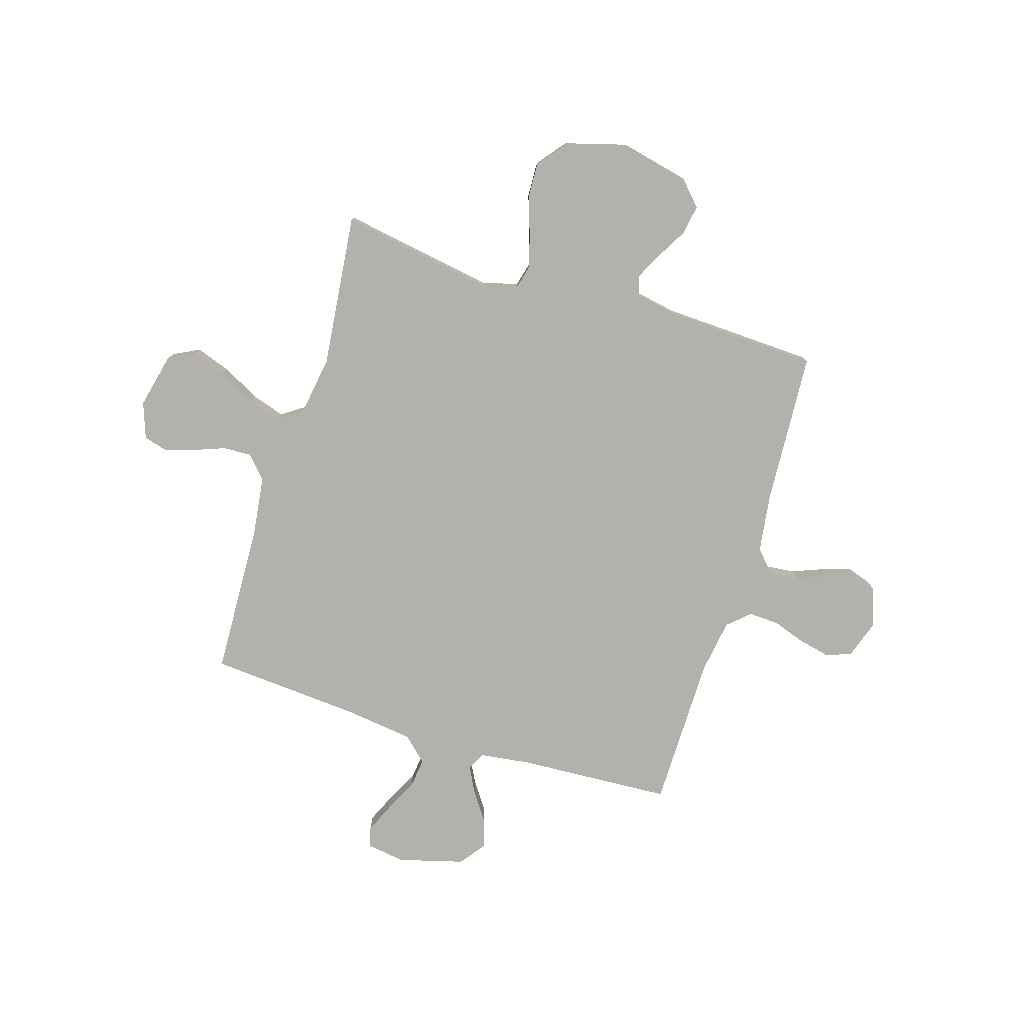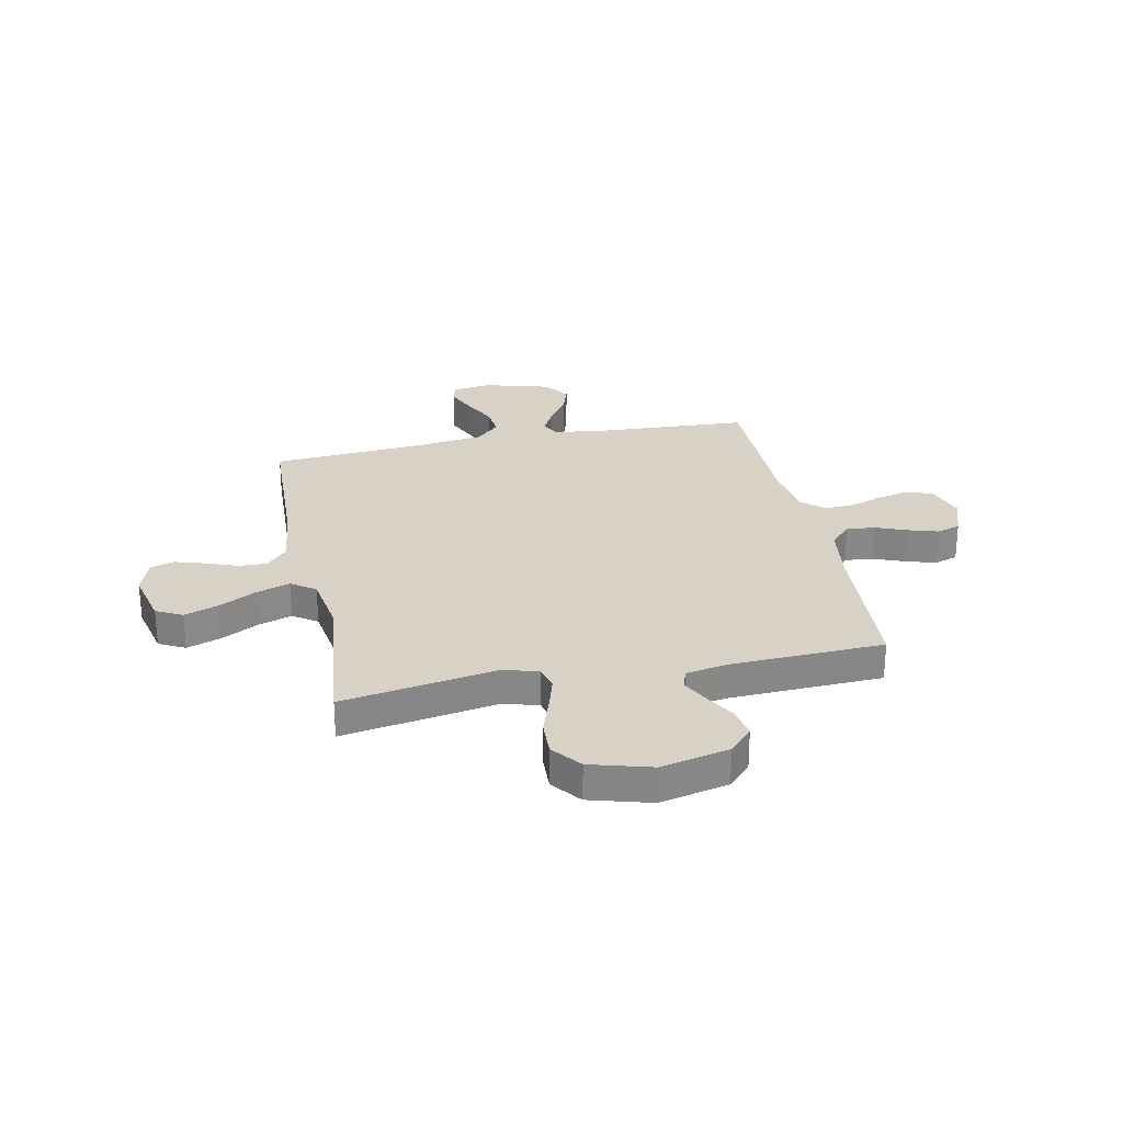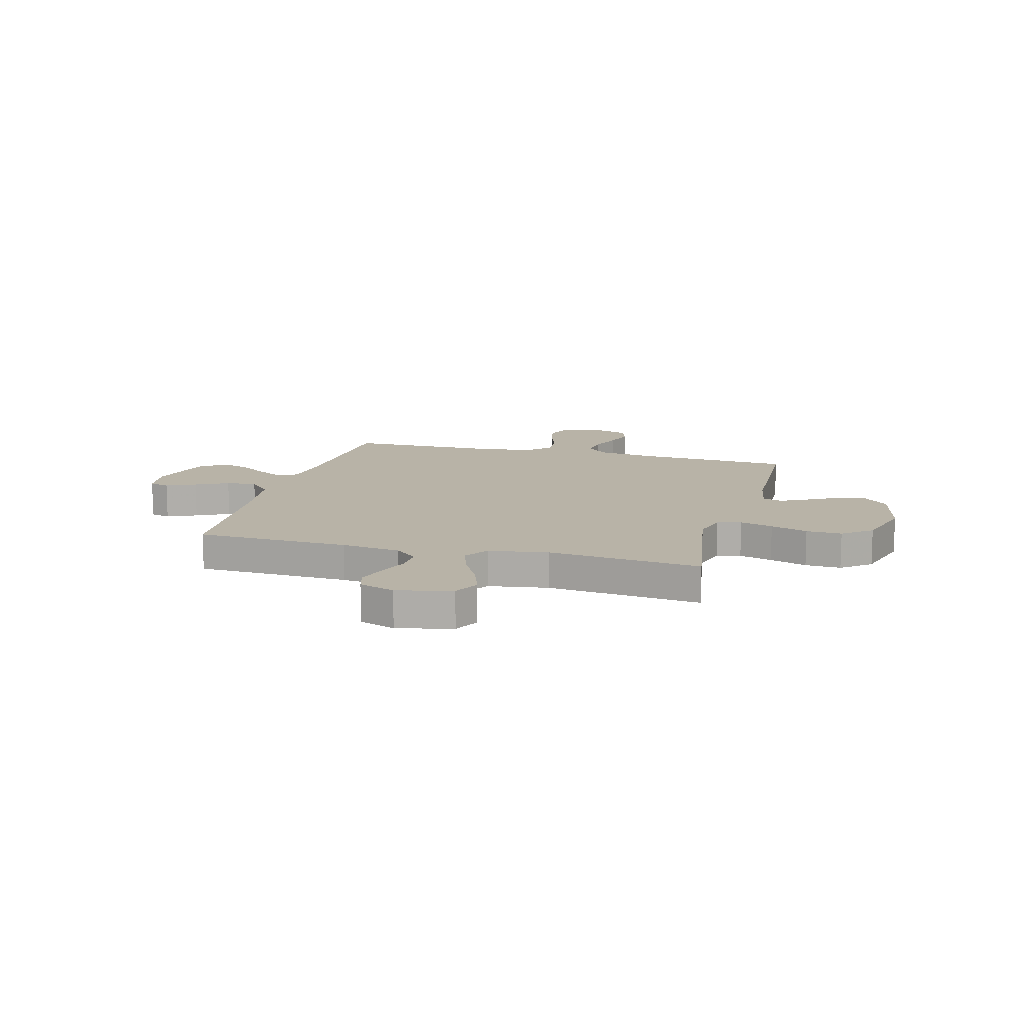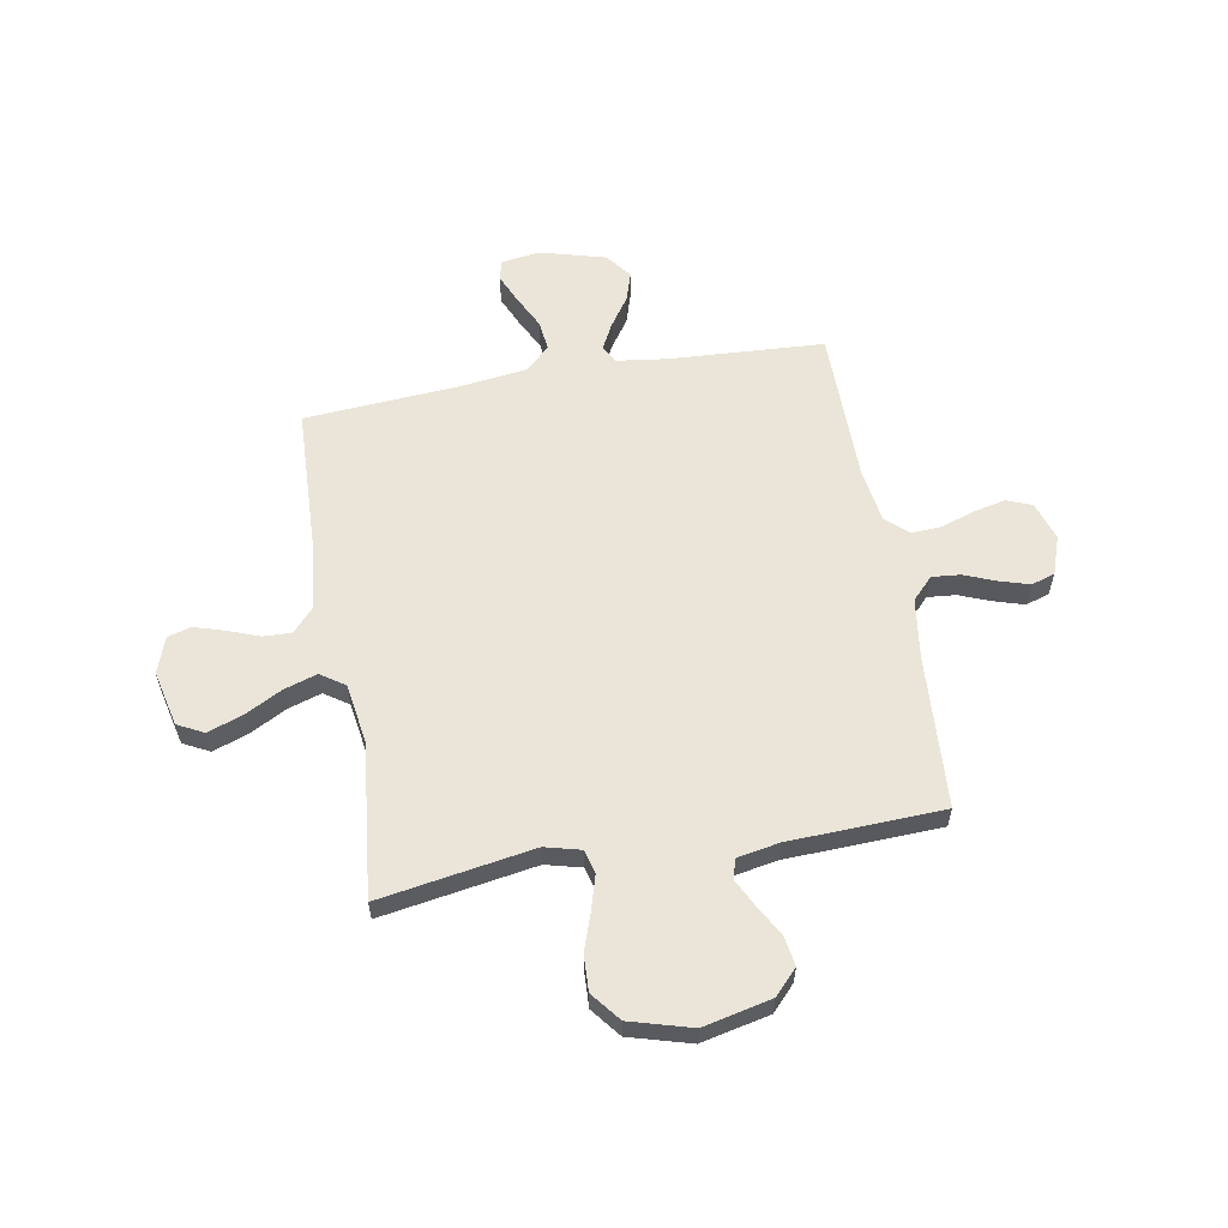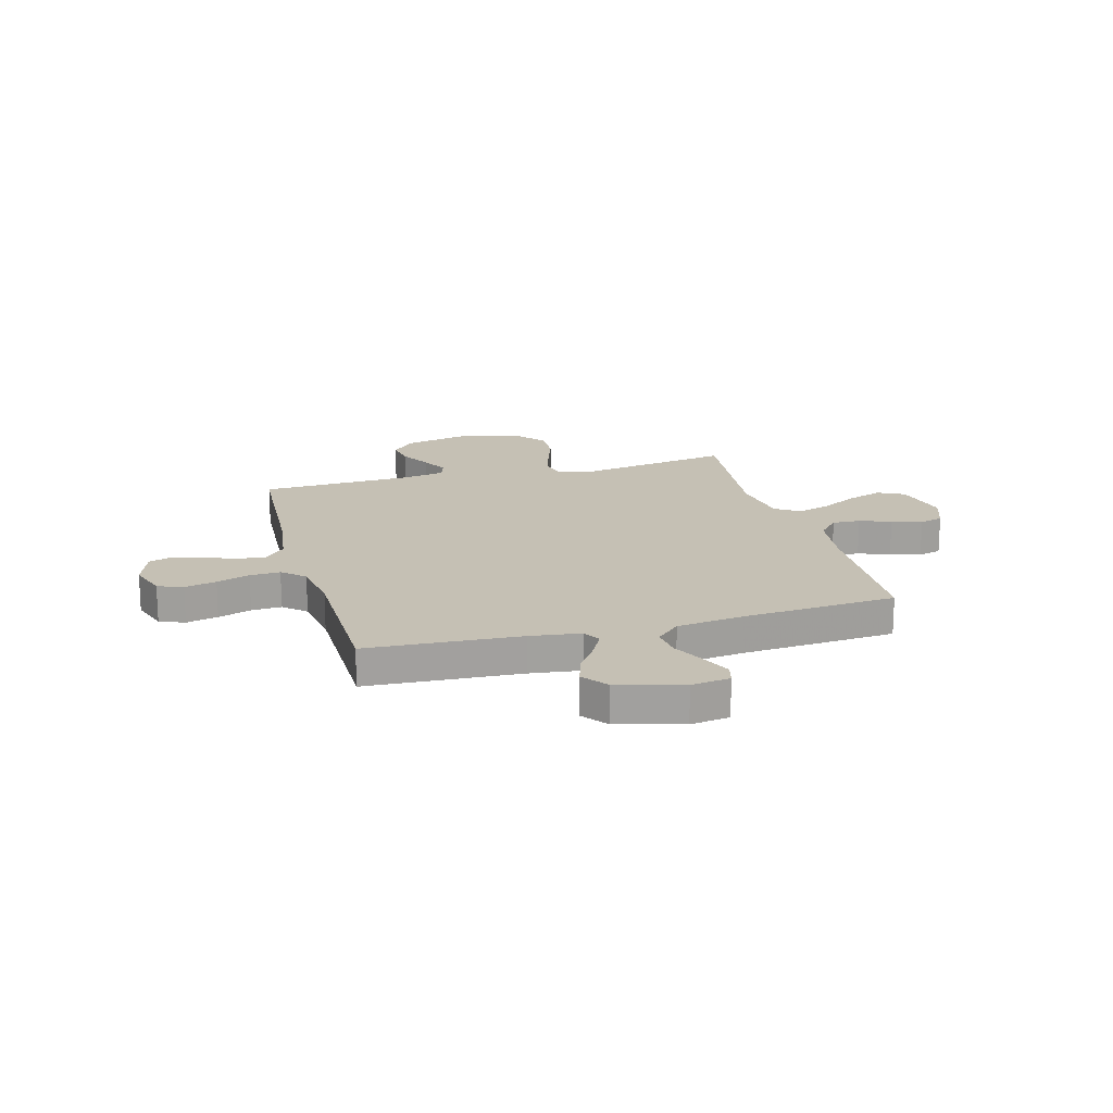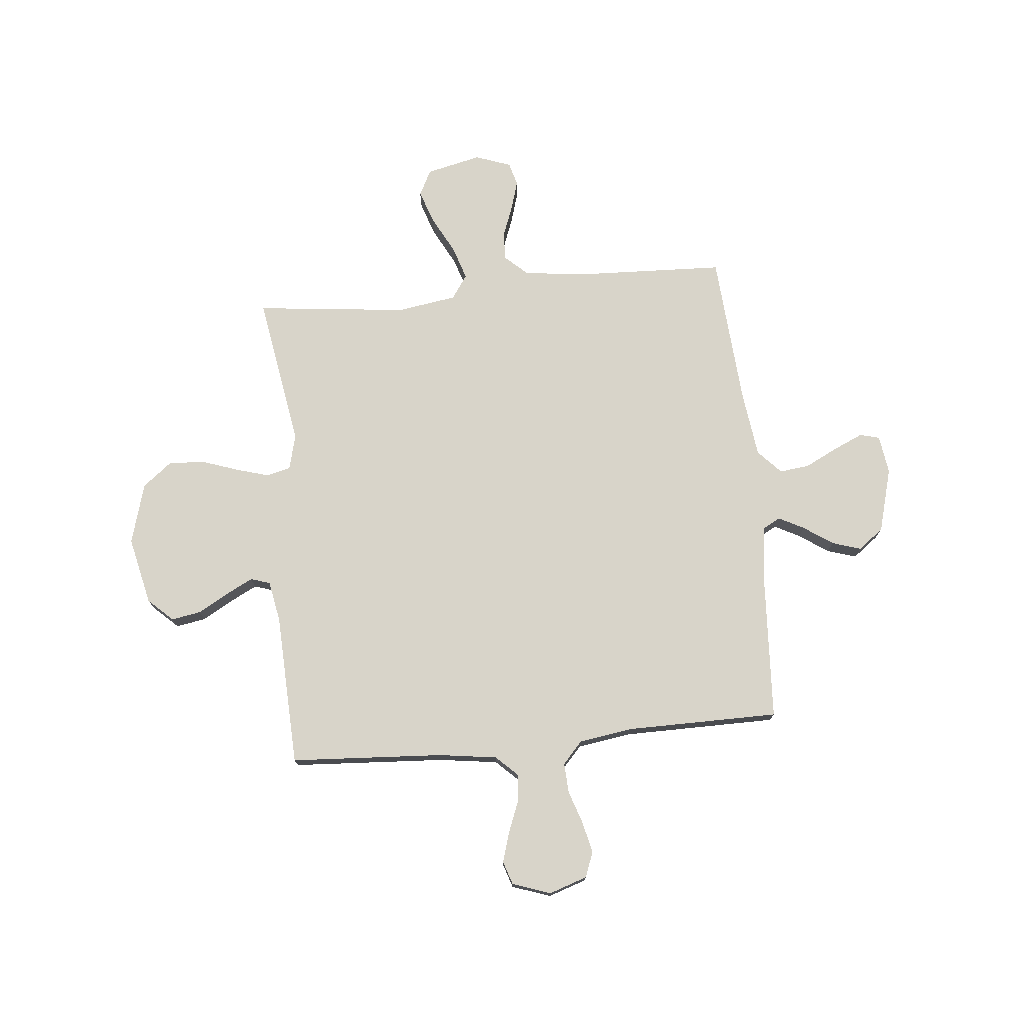
<metadata>
{"format":"obj","ext":"obj","renderer":"f3d","projection":"perspective","resolution":1024,"background":"white","views":[{"elev":-79.0,"azim":-107.2,"up":"+Y"},{"elev":27.6,"azim":-101.6,"up":"+Y"},{"elev":12.7,"azim":-165.0,"up":"+Y"},{"elev":59.1,"azim":-100.0,"up":"+Y"},{"elev":18.2,"azim":74.6,"up":"+Y"},{"elev":75.0,"azim":-5.5,"up":"+Y"}]}
</metadata>
<code>
v -0.5 0.07 -0.5
v -0.45 0.07 -0.2
v -0.468 0.07 -0.13
v -0.515 0.07 -0.118
v -0.58 0.07 -0.137
v -0.653 0.07 -0.162
v -0.723 0.07 -0.165
v -0.78 0.07 -0.12
v -0.814 0.07 0
v -0.784 0.07 0.133
v -0.736 0.07 0.178
v -0.678 0.07 0.168
v -0.618 0.07 0.134
v -0.565 0.07 0.107
v -0.527 0.07 0.119
v -0.512 0.07 0.2
v -0.5 0.07 0.5
v -0.2 0.07 0.518
v -0.085 0.07 0.534
v -0.043 0.07 0.574
v -0.048 0.07 0.629
v -0.072 0.07 0.69
v -0.09 0.07 0.749
v -0.075 0.07 0.795
v 0 0.07 0.821
v 0.075 0.07 0.796
v 0.094 0.07 0.747
v 0.08 0.07 0.685
v 0.058 0.07 0.62
v 0.055 0.07 0.561
v 0.094 0.07 0.518
v 0.2 0.07 0.502
v 0.5 0.07 0.5
v 0.517 0.07 0.2
v 0.53 0.07 0.101
v 0.565 0.07 0.082
v 0.615 0.07 0.108
v 0.672 0.07 0.147
v 0.729 0.07 0.165
v 0.779 0.07 0.127
v 0.814 0.07 0
v 0.803 0.07 -0.076
v 0.764 0.07 -0.086
v 0.706 0.07 -0.06
v 0.642 0.07 -0.028
v 0.583 0.07 -0.021
v 0.539 0.07 -0.068
v 0.522 0.07 -0.2
v 0.5 0.07 -0.5
v 0.2 0.07 -0.512
v 0.084 0.07 -0.527
v 0.04 0.07 -0.567
v 0.042 0.07 -0.622
v 0.065 0.07 -0.683
v 0.083 0.07 -0.742
v 0.07 0.07 -0.788
v 0 0.07 -0.813
v -0.108 0.07 -0.788
v -0.134 0.07 -0.737
v -0.11 0.07 -0.669
v -0.072 0.07 -0.597
v -0.051 0.07 -0.532
v -0.083 0.07 -0.485
v -0.2 0.07 -0.467
v -0.5 0 -0.5
v -0.45 0 -0.2
v -0.468 0 -0.13
v -0.515 0 -0.118
v -0.58 0 -0.137
v -0.653 0 -0.162
v -0.723 0 -0.165
v -0.78 0 -0.12
v -0.814 0 0
v -0.784 0 0.133
v -0.736 0 0.178
v -0.678 0 0.168
v -0.618 0 0.134
v -0.565 0 0.107
v -0.527 0 0.119
v -0.512 0 0.2
v -0.5 0 0.5
v -0.2 0 0.518
v -0.085 0 0.534
v -0.043 0 0.574
v -0.048 0 0.629
v -0.072 0 0.69
v -0.09 0 0.749
v -0.075 0 0.795
v 0 0 0.821
v 0.075 0 0.796
v 0.094 0 0.747
v 0.08 0 0.685
v 0.058 0 0.62
v 0.055 0 0.561
v 0.094 0 0.518
v 0.2 0 0.502
v 0.5 0 0.5
v 0.517 0 0.2
v 0.53 0 0.101
v 0.565 0 0.082
v 0.615 0 0.108
v 0.672 0 0.147
v 0.729 0 0.165
v 0.779 0 0.127
v 0.814 0 0
v 0.803 0 -0.076
v 0.764 0 -0.086
v 0.706 0 -0.06
v 0.642 0 -0.028
v 0.583 0 -0.021
v 0.539 0 -0.068
v 0.522 0 -0.2
v 0.5 0 -0.5
v 0.2 0 -0.512
v 0.084 0 -0.527
v 0.04 0 -0.567
v 0.042 0 -0.622
v 0.065 0 -0.683
v 0.083 0 -0.742
v 0.07 0 -0.788
v 0 0 -0.813
v -0.108 0 -0.788
v -0.134 0 -0.737
v -0.11 0 -0.669
v -0.072 0 -0.597
v -0.051 0 -0.532
v -0.083 0 -0.485
v -0.2 0 -0.467
f 58 59 60 61
f 58 61 62
f 57 58 62
f 56 57 62
f 53 54 55 56
f 53 56 62
f 52 53 62 63
f 48 49 50
f 47 48 50 51
f 46 47 51 52
f 42 43 44 45
f 40 41 42 45
f 40 45 46
f 37 38 39 40
f 36 37 40 46
f 35 36 46 52
f 32 33 34
f 31 32 34 35
f 26 27 28 29
f 24 25 26 29
f 24 29 30
f 21 22 23 24
f 21 24 30
f 20 21 30 31
f 16 17 18
f 15 16 18 19
f 10 11 12 13
f 10 13 14
f 9 10 14
f 8 9 14 15
f 5 6 7 8
f 4 5 8 15
f 64 1 2
f 63 64 2 3
f 35 52 63 3
f 19 20 31 35
f 15 19 35
f 3 4 15 35
f 125 124 123 122
f 126 125 122
f 126 122 121
f 126 121 120
f 120 119 118 117
f 126 120 117
f 127 126 117 116
f 114 113 112
f 115 114 112 111
f 116 115 111 110
f 109 108 107 106
f 109 106 105 104
f 110 109 104
f 104 103 102 101
f 110 104 101 100
f 116 110 100 99
f 98 97 96
f 99 98 96 95
f 93 92 91 90
f 93 90 89 88
f 94 93 88
f 88 87 86 85
f 94 88 85
f 95 94 85 84
f 82 81 80
f 83 82 80 79
f 77 76 75 74
f 78 77 74
f 78 74 73
f 79 78 73 72
f 72 71 70 69
f 79 72 69 68
f 66 65 128
f 67 66 128 127
f 67 127 116 99
f 99 95 84 83
f 99 83 79
f 99 79 68 67
f 1 65 66 2
f 2 66 67 3
f 3 67 68 4
f 4 68 69 5
f 5 69 70 6
f 6 70 71 7
f 7 71 72 8
f 8 72 73 9
f 9 73 74 10
f 10 74 75 11
f 11 75 76 12
f 12 76 77 13
f 13 77 78 14
f 14 78 79 15
f 15 79 80 16
f 16 80 81 17
f 17 81 82 18
f 18 82 83 19
f 19 83 84 20
f 20 84 85 21
f 21 85 86 22
f 22 86 87 23
f 23 87 88 24
f 24 88 89 25
f 25 89 90 26
f 26 90 91 27
f 27 91 92 28
f 28 92 93 29
f 29 93 94 30
f 30 94 95 31
f 31 95 96 32
f 32 96 97 33
f 33 97 98 34
f 34 98 99 35
f 35 99 100 36
f 36 100 101 37
f 37 101 102 38
f 38 102 103 39
f 39 103 104 40
f 40 104 105 41
f 41 105 106 42
f 42 106 107 43
f 43 107 108 44
f 44 108 109 45
f 45 109 110 46
f 46 110 111 47
f 47 111 112 48
f 48 112 113 49
f 49 113 114 50
f 50 114 115 51
f 51 115 116 52
f 52 116 117 53
f 53 117 118 54
f 54 118 119 55
f 55 119 120 56
f 56 120 121 57
f 57 121 122 58
f 58 122 123 59
f 59 123 124 60
f 60 124 125 61
f 61 125 126 62
f 62 126 127 63
f 63 127 128 64
f 64 128 65 1

</code>
